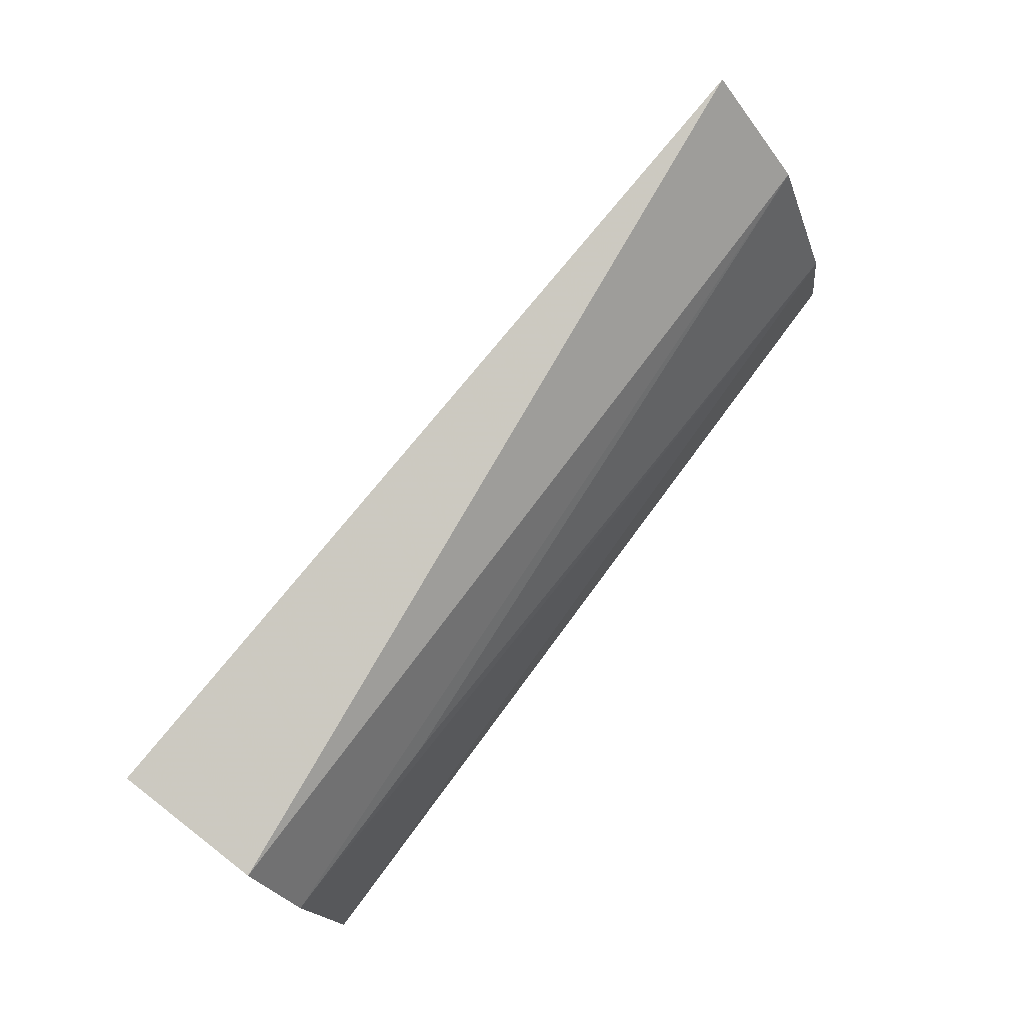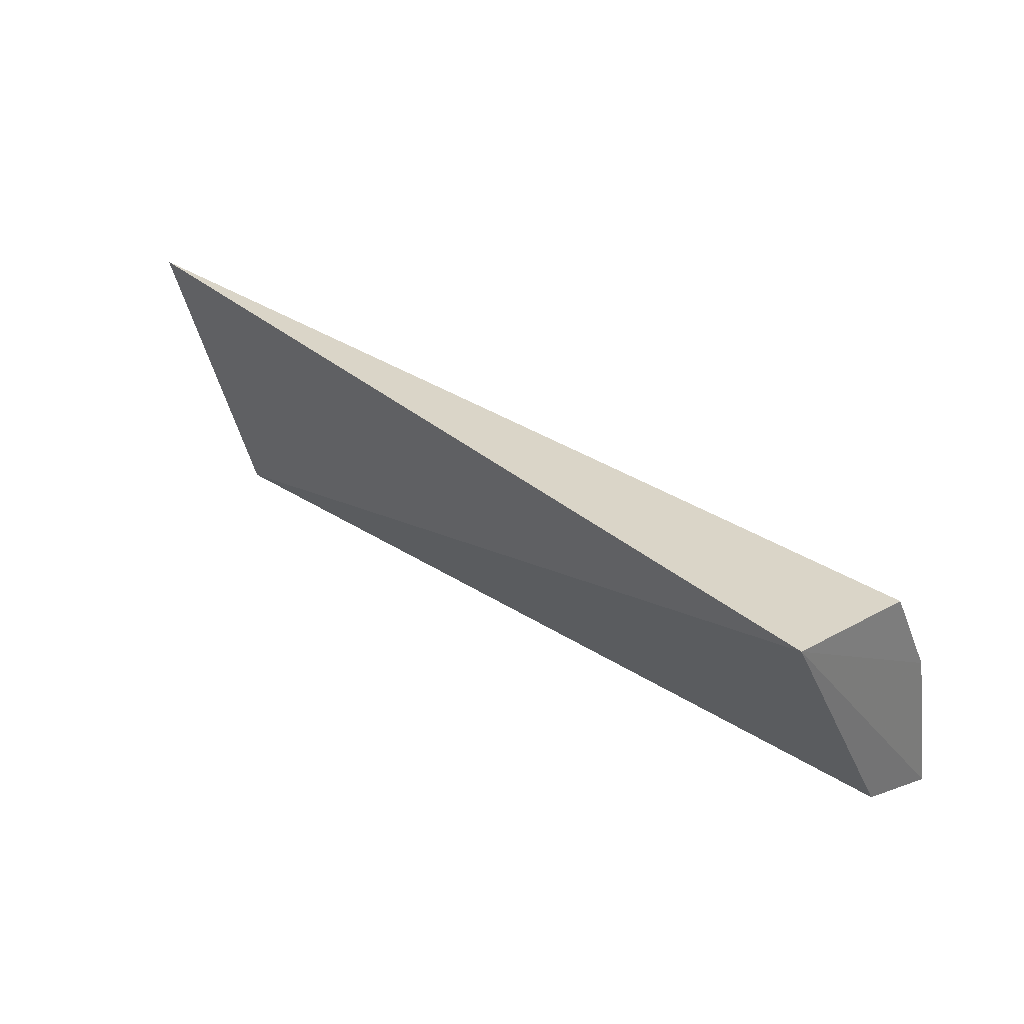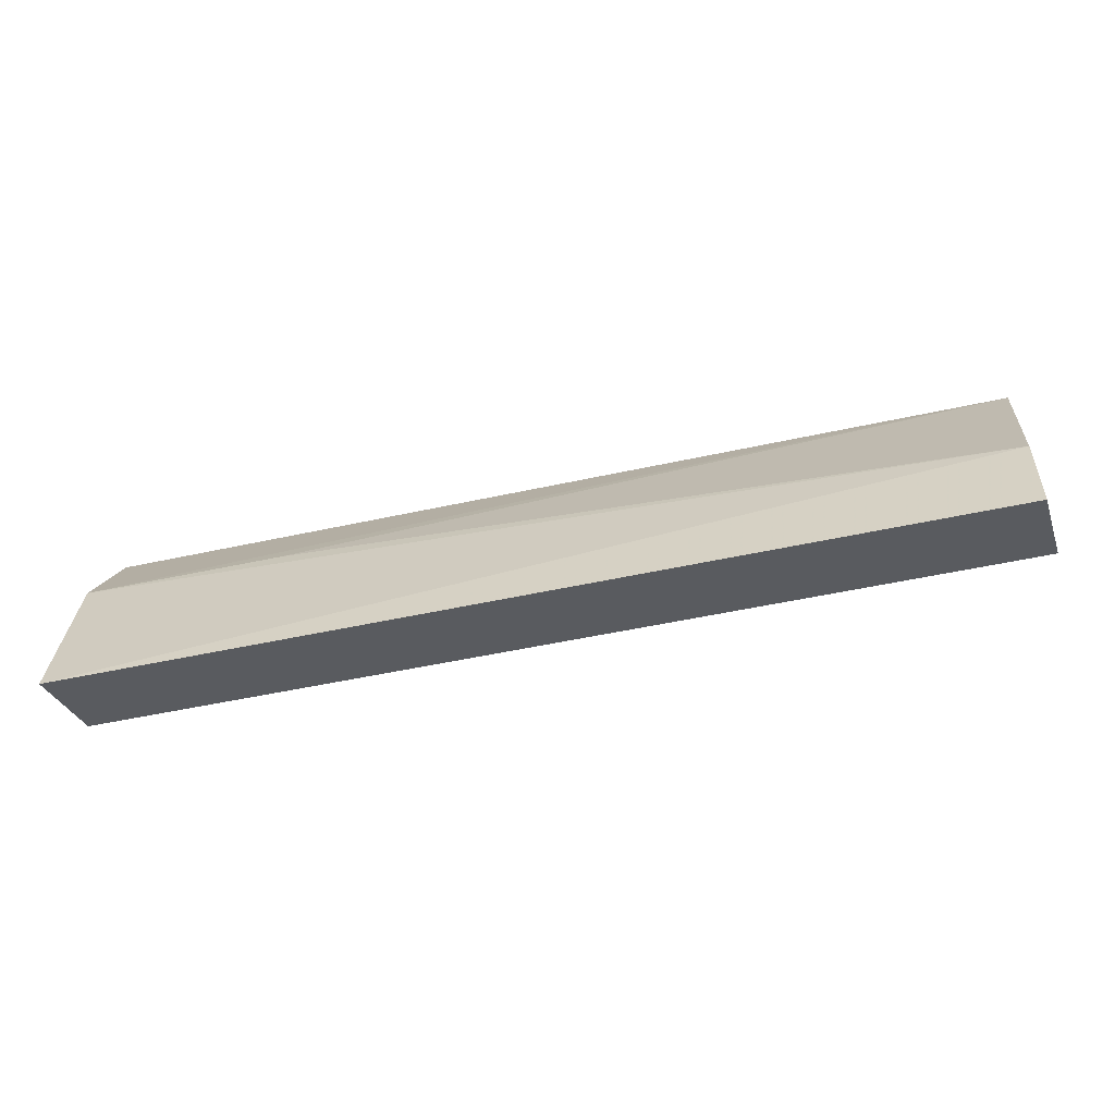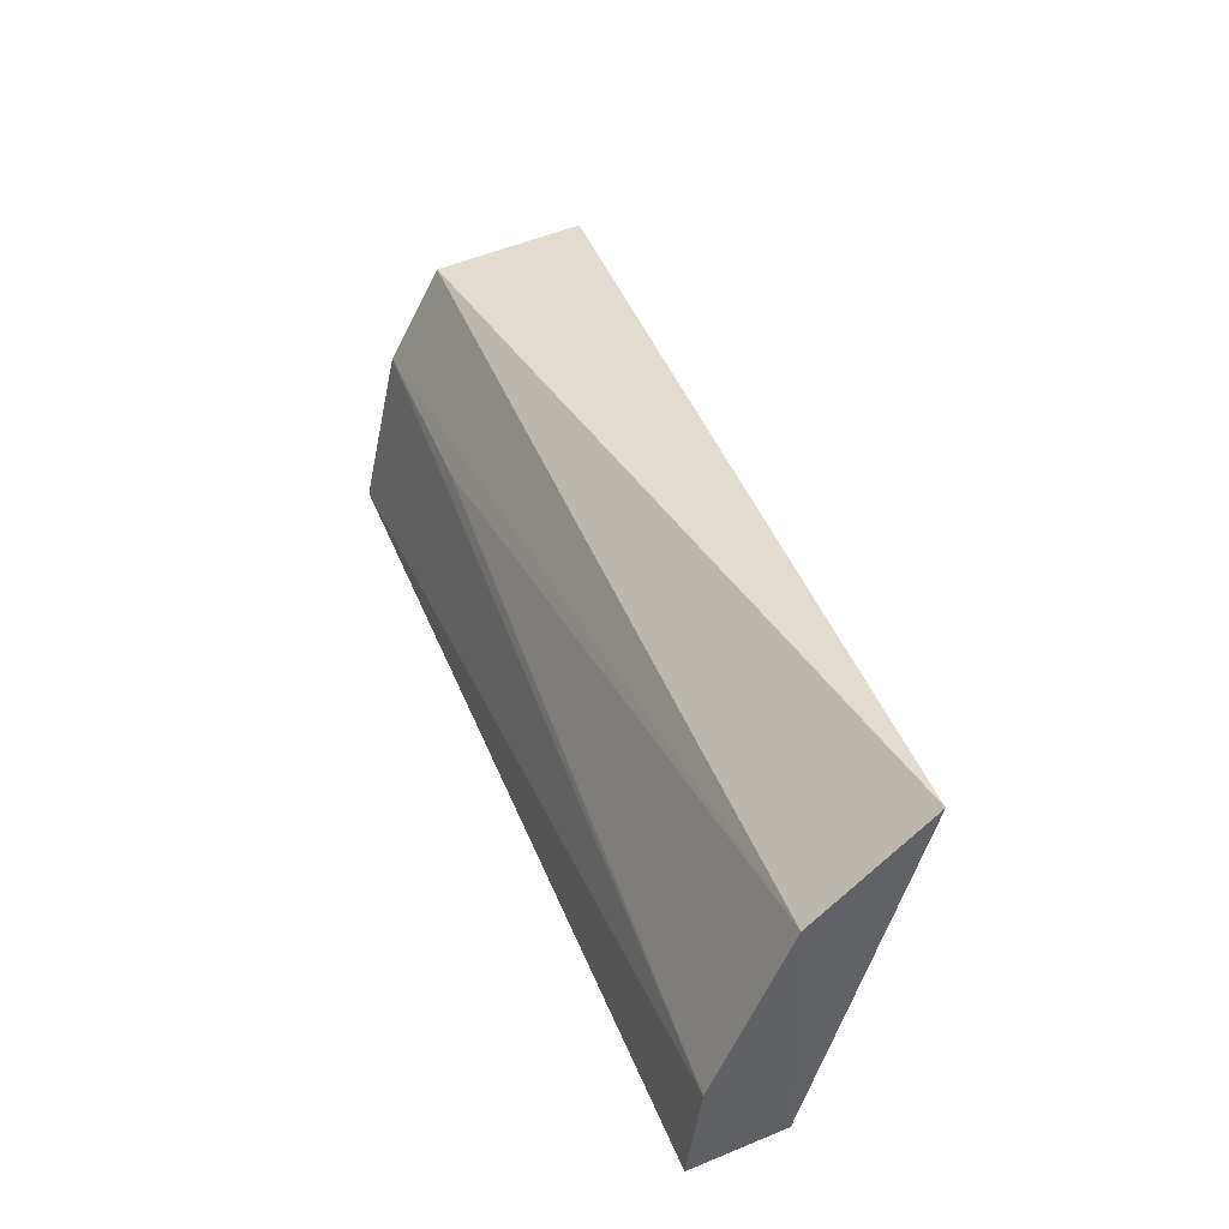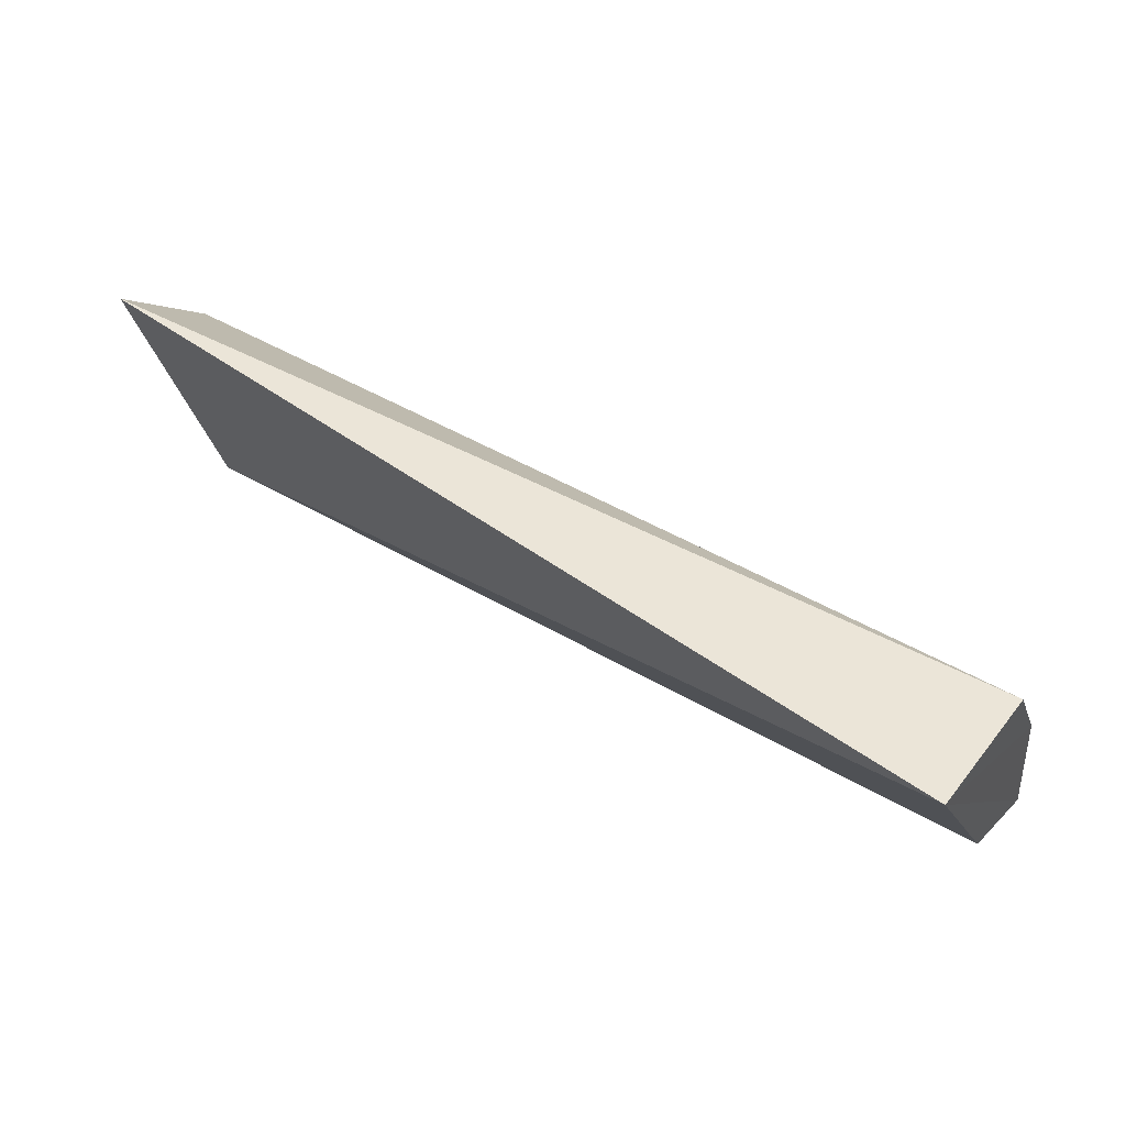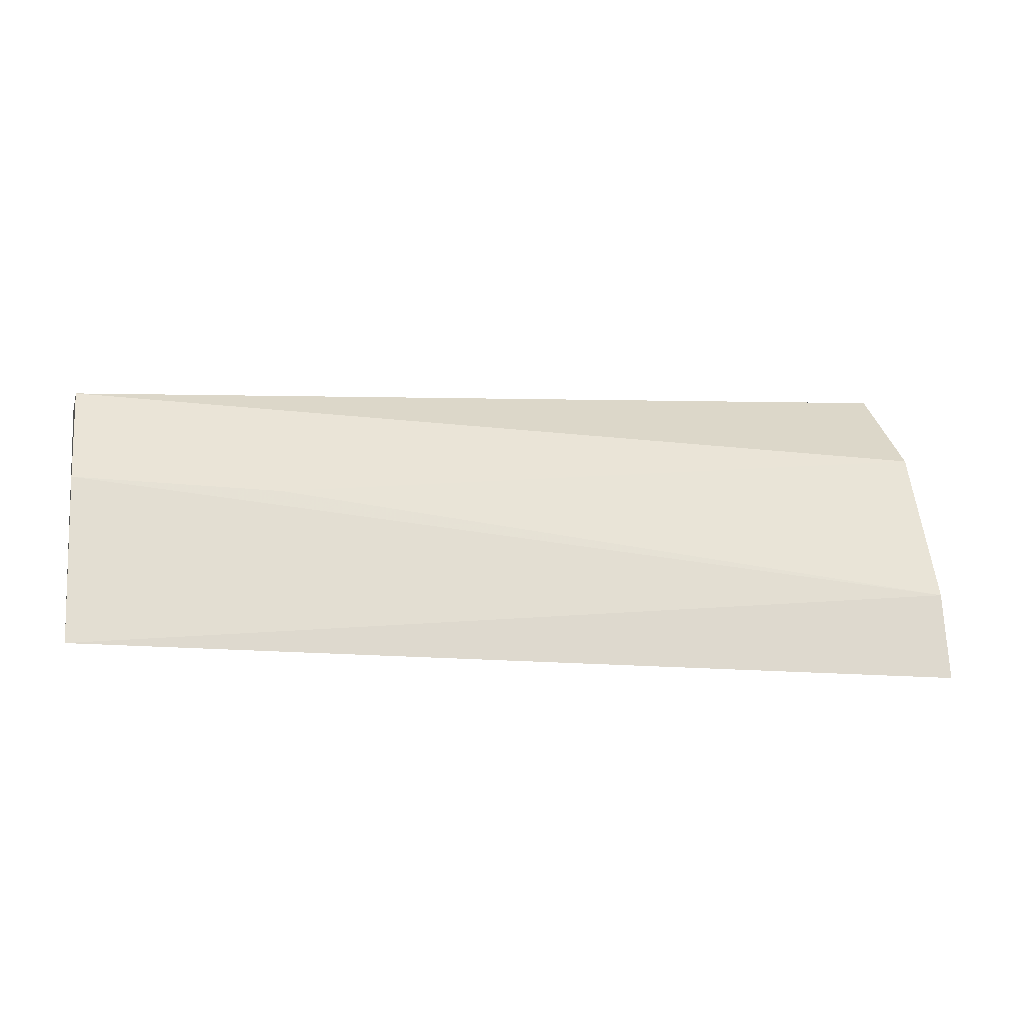
<metadata>
{"format":"obj","ext":"obj","renderer":"f3d","projection":"perspective","resolution":1024,"background":"white","views":[{"elev":79.3,"azim":128.0,"up":"+Z"},{"elev":31.9,"azim":44.0,"up":"+Z"},{"elev":-49.3,"azim":-164.8,"up":"+Z"},{"elev":41.3,"azim":-109.1,"up":"+Z"},{"elev":49.2,"azim":34.2,"up":"+Z"},{"elev":-11.9,"azim":165.1,"up":"+Z"}]}
</metadata>
<code>
v -0.05077 0.008127 -0.003212
v -0.05078 0.006304 -0.002943
v -0.05076 0.009224 -0.006399
v -0.06183 0.008967 -0.006426
v -0.06187 0.006716 -0.002181
v -0.0619 0.007922 -0.006112
v -0.05321 0.00872 -0.00441
v -0.05075 0.00877 -0.00439
v -0.05083 0.008177 -0.006078
v -0.06184 0.007959 -0.003336
v -0.06183 0.008807 -0.005326
f 5 2 1
f 6 4 3
f 6 2 5
f 8 1 2
f 8 2 3
f 9 6 3
f 9 3 2
f 9 2 6
f 10 6 5
f 10 5 1
f 10 8 7
f 10 1 8
f 11 3 4
f 11 10 7
f 11 4 6
f 11 6 10
f 11 8 3
f 11 7 8

</code>
